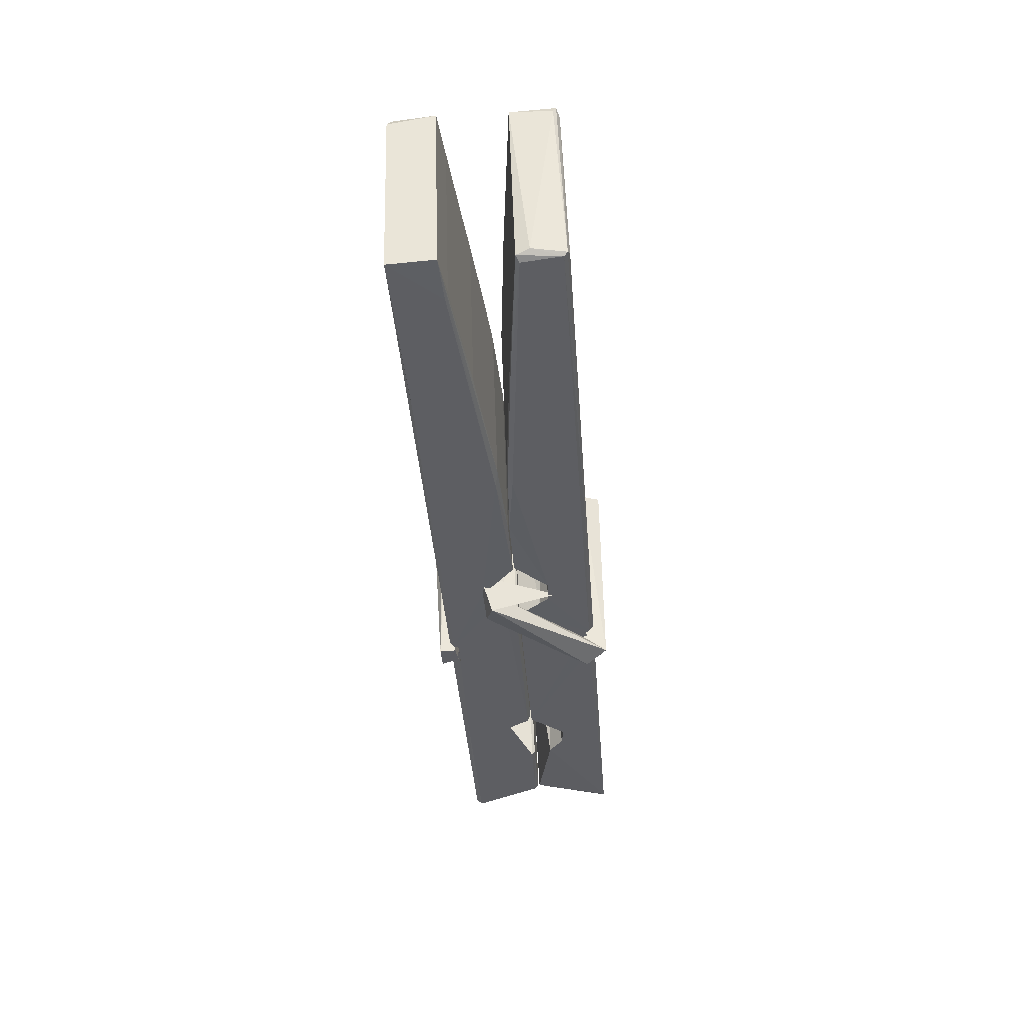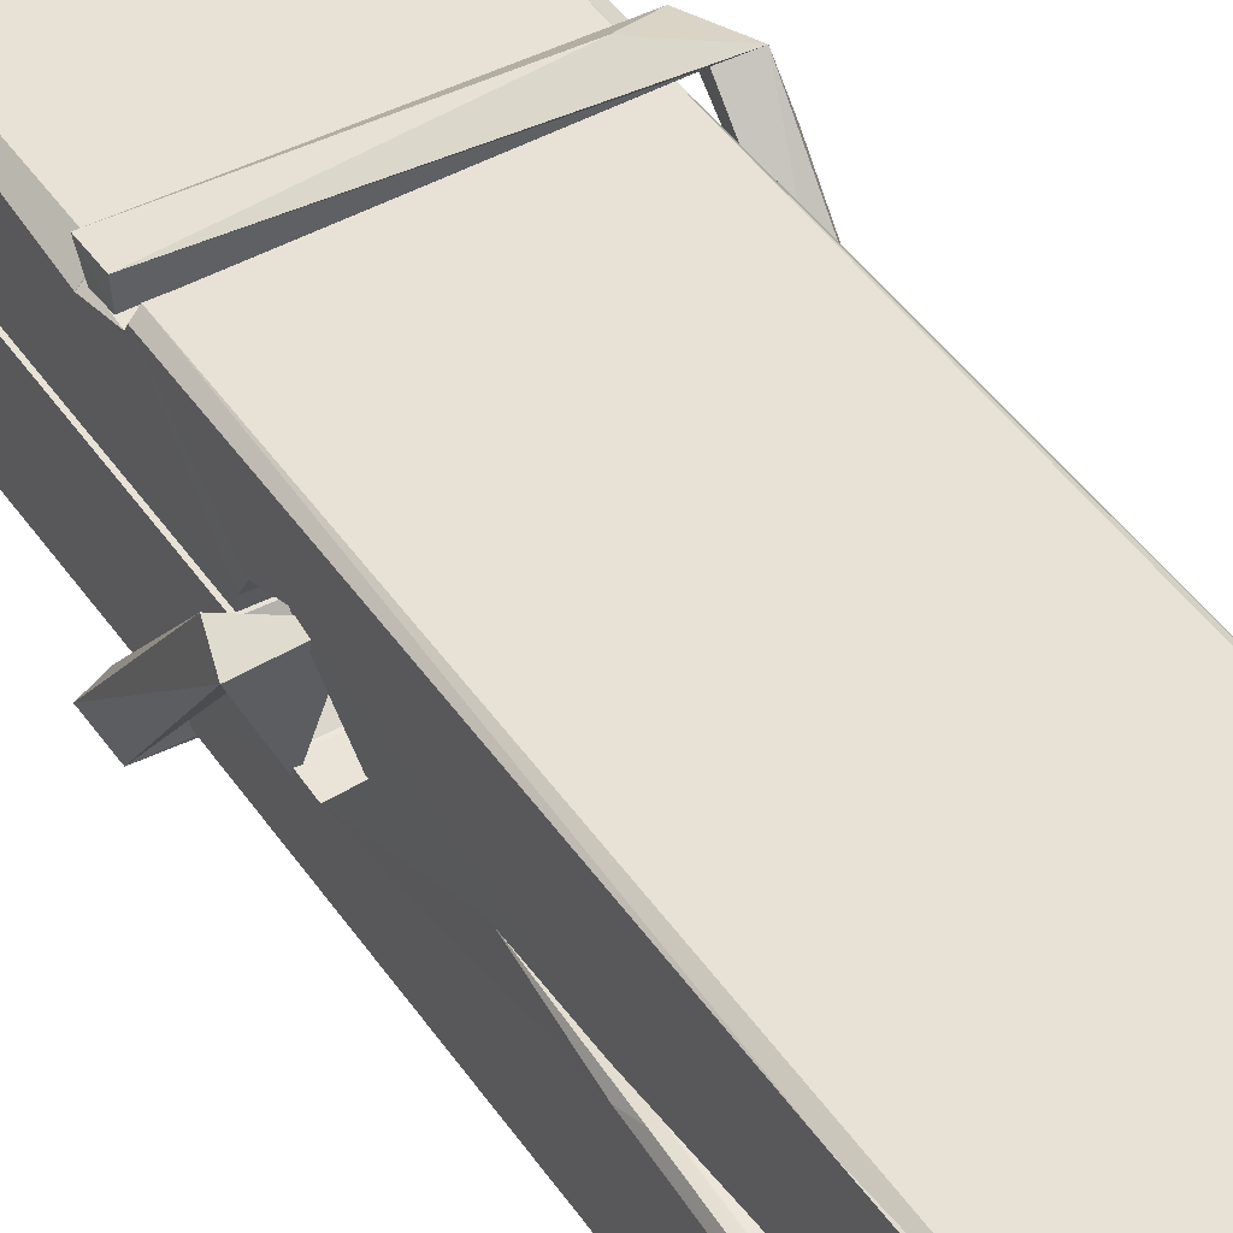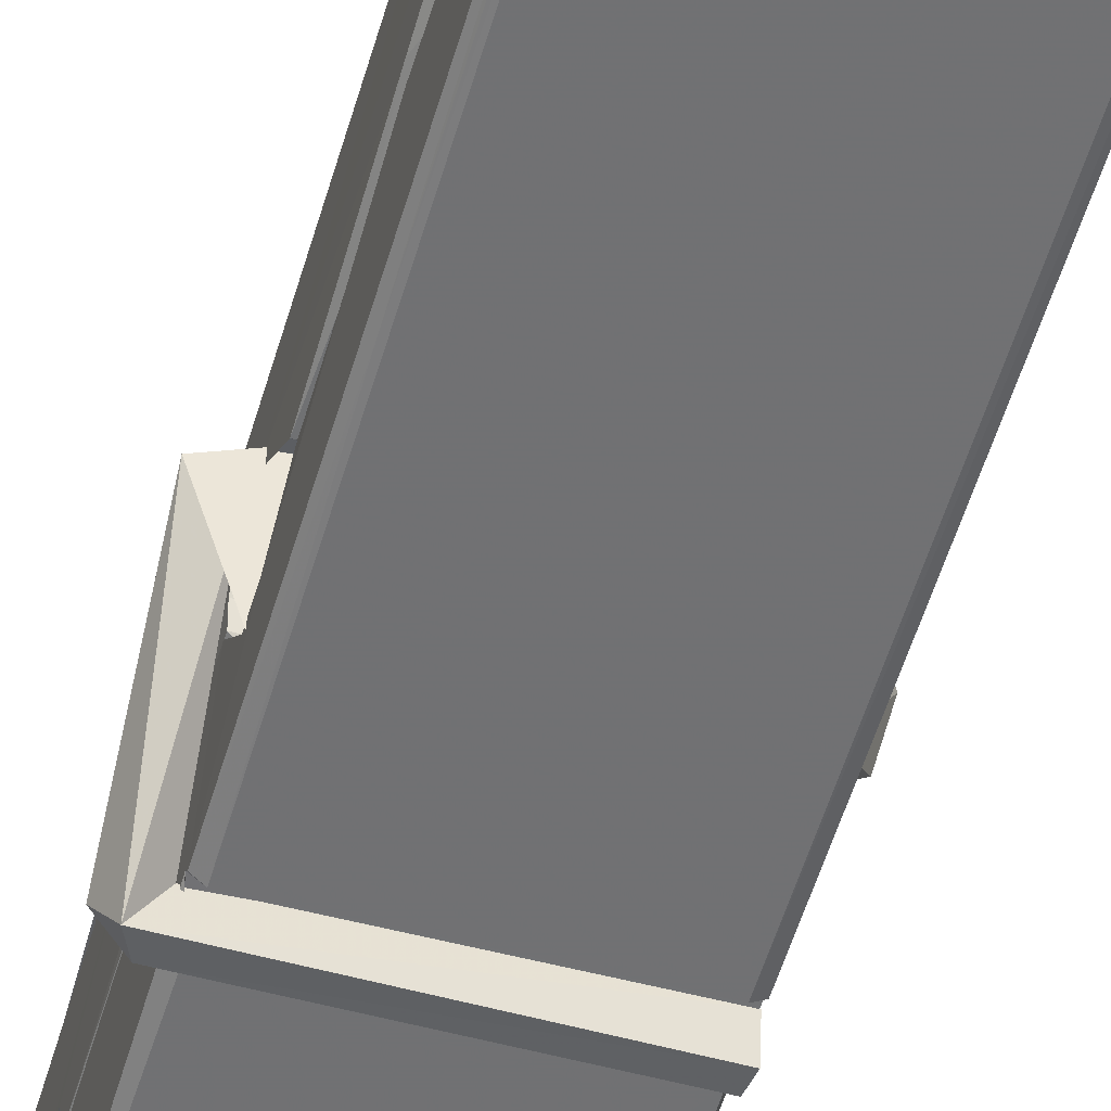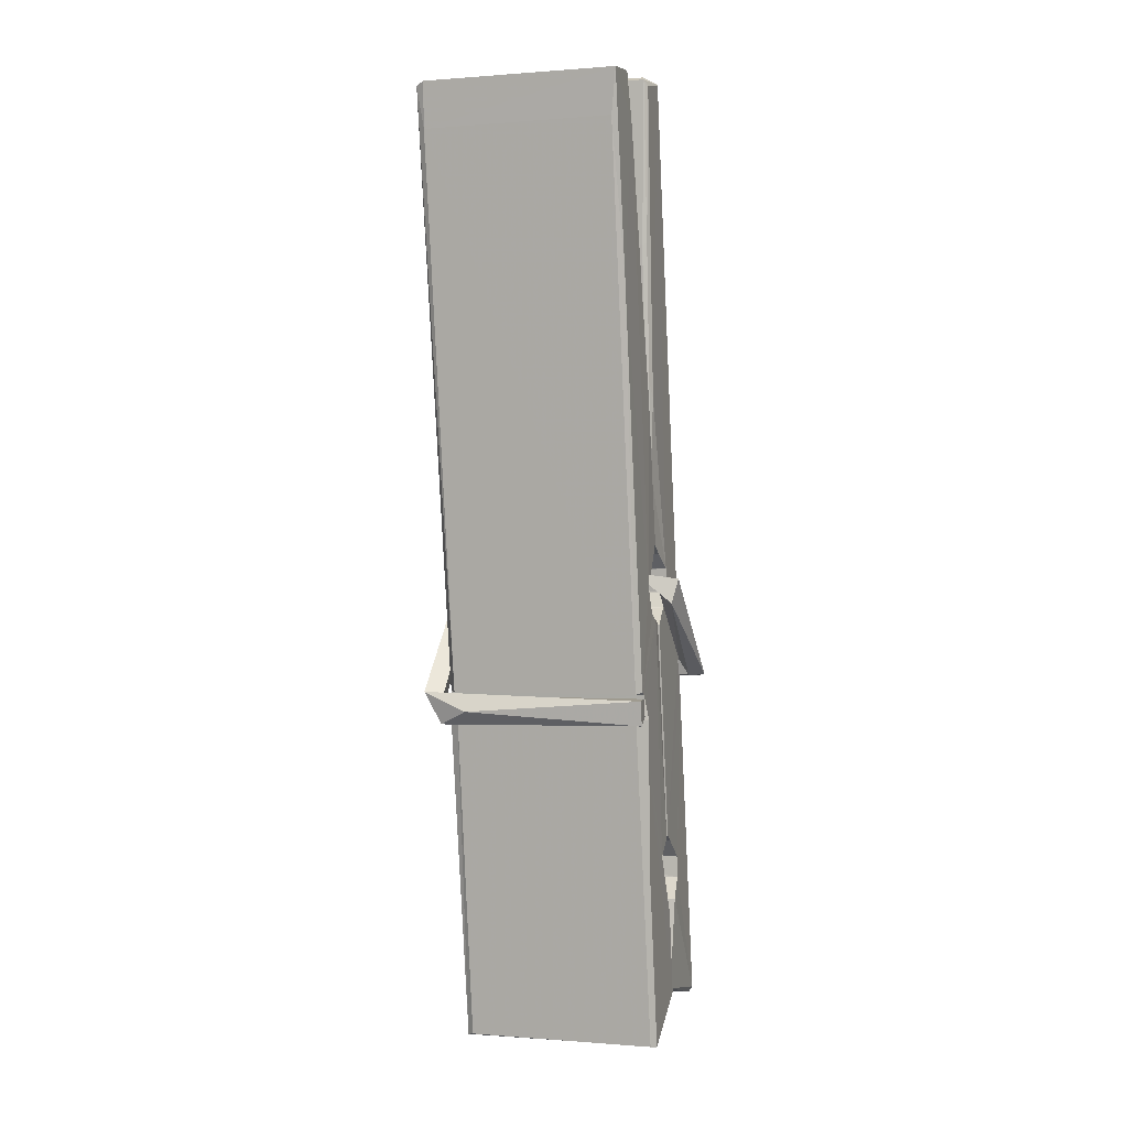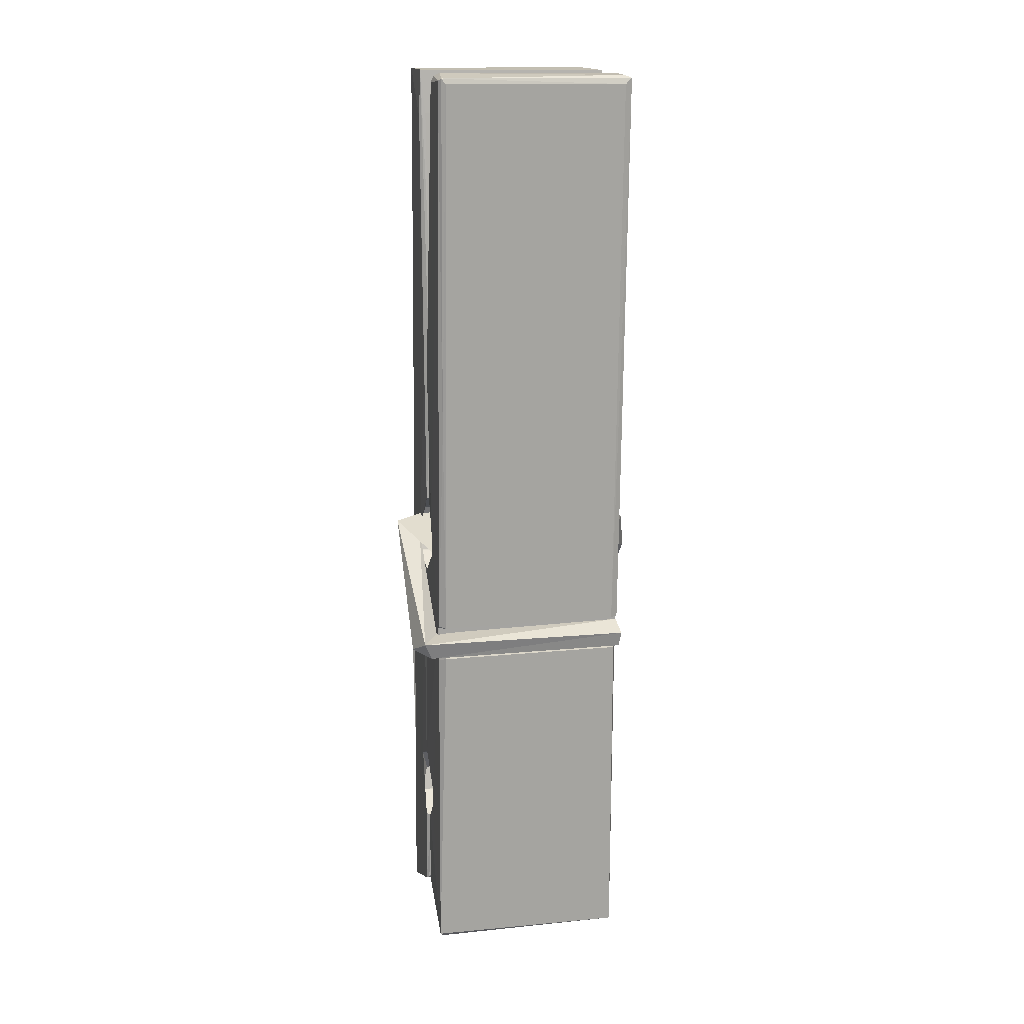
<metadata>
{"format":"obj","ext":"obj","renderer":"f3d","projection":"perspective","resolution":1024,"background":"white","views":[{"elev":52.8,"azim":88.6,"up":"+Y"},{"elev":45.3,"azim":151.4,"up":"+Z"},{"elev":-51.4,"azim":165.0,"up":"+Z"},{"elev":4.9,"azim":17.3,"up":"+Y"},{"elev":20.9,"azim":167.7,"up":"+Y"}]}
</metadata>
<code>
v -0.8042 -4.69 1.951
v -0.6406 -4.656 1.892
v -0.8024 -4.658 1.891
v -0.7985 -4.654 1.89
v -0.8158 -4.111 1.935
v -0.8143 -4.032 1.948
v -0.8167 -3.935 1.965
v -0.8115 -4.143 1.93
v -0.6588 -3.934 1.966
v -0.8177 -3.939 2.008
v -0.8178 -4.172 1.929
v -0.8245 -3.9 1.972
v -0.6442 -4.521 1.901
v -0.8112 -4.416 1.97
v -0.8135 -4.338 1.924
v -0.8073 -4.588 1.905
v -0.8071 -4.581 1.917
v -0.8083 -4.533 1.914
v -0.6426 -4.574 1.919
v -0.6482 -4.553 1.926
v -0.8025 -4.571 1.924
v -0.6493 -4.306 1.944
v -0.6536 -4.288 1.939
v -0.8148 -4.288 1.936
v -0.8141 -4.276 1.917
v -0.6512 -4.271 1.916
v -0.8063 -4.393 1.976
v -0.6641 -3.931 1.964
v -0.6613 -3.895 1.971
v -0.6577 -4.139 1.928
v -0.6489 -4.328 1.933
v -0.6496 -4.338 1.913
v -0.6487 -4.334 1.923
v -0.6493 -4.519 1.898
v -0.6427 -4.654 1.89
v -0.6459 -4.65 1.889
v -0.6429 -4.409 1.965
v -0.8041 -4.416 1.974
v -0.6636 -3.934 2.007
v -0.6617 -4.028 1.947
v -0.8134 -4.318 1.944
v -0.8051 -4.524 1.899
v -0.7979 -4.552 1.927
v -0.6424 -4.586 1.896
v -0.8097 -4.217 1.921
v -0.6554 -4.213 1.92
v -0.8144 -4.299 1.943
v -0.8242 -3.905 2.007
v -0.8172 -3.902 2.01
v -0.6598 -3.898 2.009
v -0.6557 -4.057 1.995
v -0.647 -4.387 1.971
v -0.6463 -4.589 1.893
v -0.6394 -4.685 1.949
v -0.6436 -4.684 1.954
v -0.7988 -4.688 1.955
v -0.8054 -4.661 1.893
v -0.6534 -4.152 1.93
v -0.6436 -4.533 1.918
v -0.8086 -4.344 1.912
v -0.6539 -4.34 1.911
v -0.647 -4.389 1.967
v -0.8133 -4.344 1.916
v -0.6463 -4.413 1.968
v -0.6515 -4.412 1.973
v -0.8021 -4.593 1.894
v -0.8119 -4.394 1.968
v -0.8112 -4.414 1.966
v -0.6516 -4.388 1.975
v -0.8215 -3.895 1.915
v -0.6437 -4.654 1.888
v -0.8149 -4.142 1.922
v -0.818 -4.031 1.92
v -0.6601 -3.898 1.911
v -0.6605 -3.893 1.879
v -0.6535 -4.151 1.916
v -0.6558 -4.138 1.92
v -0.6588 -4.026 1.918
v -0.8183 -4.156 1.917
v -0.8088 -4.524 1.898
v -0.6441 -4.52 1.897
v -0.6426 -4.579 1.877
v -0.8086 -4.542 1.867
v -0.8094 -4.401 1.84
v -0.6445 -4.529 1.876
v -0.8108 -4.307 1.883
v -0.6533 -4.282 1.893
v -0.808 -4.283 1.897
v -0.65 -4.294 1.884
v -0.8152 -4.276 1.916
v -0.814 -4.324 1.887
v -0.6493 -4.326 1.891
v -0.6495 -4.314 1.884
v -0.6531 -4.27 1.915
v -0.8131 -4.343 1.911
v -0.8195 -3.9 1.875
v -0.6595 -4.138 1.921
v -0.6434 -4.563 1.866
v -0.6533 -4.397 1.838
v -0.6563 -4.186 1.855
v -0.6661 -3.896 1.874
v -0.6663 -3.89 1.903
v -0.6629 -3.893 1.914
v -0.6624 -4.026 1.918
v -0.8147 -4.295 1.887
v -0.6438 -4.545 1.865
v -0.8076 -4.577 1.873
v -0.8054 -4.658 1.889
v -0.8132 -4.217 1.92
v -0.6545 -4.213 1.919
v -0.6543 -4.368 1.84
v -0.8254 -3.895 1.878
v -0.8196 -3.893 1.881
v -0.6629 -3.891 1.876
v -0.6485 -4.367 1.845
v -0.6477 -4.399 1.843
v -0.641 -4.672 1.819
v -0.7993 -4.679 1.828
v -0.8125 -4.4 1.848
v -0.825 -3.903 1.912
v -0.6434 -4.677 1.822
v -0.8073 -4.372 1.842
v -0.8132 -4.372 1.845
v -0.649 -4.339 1.91
v -0.8132 -4.374 1.85
v -0.8022 -4.592 1.893
v -0.8053 -4.679 1.82
v -0.6484 -4.37 1.848
v -0.6535 -4.396 1.847
v -0.8117 -4.374 1.843
v -0.647 -4.376 1.849
v -0.6393 -4.392 1.832
v -0.8117 -4.397 1.841
v -0.6249 -4.388 1.847
v -0.8112 -4.394 1.828
v -0.8129 -4.381 1.827
v -0.6443 -4.413 1.982
v -0.6458 -4.408 1.967
v -0.6458 -4.307 1.927
v -0.8307 -4.393 1.981
v -0.6511 -4.311 1.876
v -0.6612 -4.293 1.945
v -0.8071 -4.341 1.899
v -0.815 -4.287 1.943
v -0.8278 -4.292 1.889
v -0.8272 -4.316 1.88
v -0.8363 -4.386 1.958
v -0.8162 -4.332 1.919
v -0.7921 -4.407 1.99
v -0.8161 -4.42 1.981
v -0.8181 -4.407 1.967
v -0.646 -4.392 1.97
v -0.8152 -4.396 1.978
v -0.645 -4.392 1.984
v -0.6266 -4.298 1.935
v -0.6311 -4.318 1.94
v -0.6368 -4.388 1.855
v -0.6331 -4.377 1.829
f 49 29 12
f 8 5 6
f 5 7 6
f 7 40 6
f 40 8 6
f 58 30 29
f 58 29 9
f 12 5 11
f 18 15 42
f 15 63 42
f 20 59 19
f 38 14 1
f 18 43 17
f 18 59 43
f 17 43 21
f 22 23 26
f 41 31 15
f 15 32 60
f 7 5 12
f 50 9 29
f 48 10 49
f 28 12 29
f 28 29 40
f 29 30 40
f 23 24 26
f 22 47 23
f 47 24 23
f 41 22 31
f 18 13 59
f 43 59 20
f 19 17 21
f 21 20 19
f 44 16 19
f 16 17 19
f 54 57 2
f 69 52 51
f 39 51 50
f 28 7 12
f 30 8 40
f 40 7 28
f 25 45 26
f 25 26 24
f 47 22 41
f 31 33 15
f 33 32 15
f 34 13 42
f 42 13 18
f 43 20 21
f 36 35 3
f 36 3 4
f 57 3 2
f 3 35 2
f 10 39 50
f 10 50 49
f 25 11 45
f 11 5 8
f 11 8 45
f 45 8 30
f 26 45 46
f 45 30 46
f 58 22 26
f 26 46 58
f 46 30 58
f 51 39 69
f 39 10 69
f 25 24 11
f 47 67 48
f 67 27 48
f 48 27 10
f 51 9 50
f 22 9 51
f 52 22 51
f 64 37 55
f 55 56 54
f 54 56 1
f 4 3 66
f 36 4 66
f 36 66 53
f 35 36 53
f 35 53 2
f 56 55 38
f 66 3 57
f 1 18 17
f 14 18 1
f 15 18 14
f 47 11 24
f 11 47 48
f 12 11 48
f 49 12 48
f 29 49 50
f 9 22 58
f 31 22 52
f 31 52 33
f 64 19 59
f 19 64 44
f 2 44 64
f 2 64 54
f 57 54 1
f 32 61 60
f 33 13 32
f 62 33 52
f 47 41 15
f 15 60 63
f 60 61 42
f 34 42 61
f 32 13 34
f 32 34 61
f 33 59 13
f 64 59 33
f 38 55 65
f 55 37 65
f 14 68 15
f 60 42 63
f 66 16 44
f 66 44 53
f 2 53 44
f 55 54 64
f 38 1 56
f 17 57 1
f 57 17 16
f 66 57 16
f 15 68 67
f 62 37 64
f 68 37 62
f 68 62 67
f 64 33 62
f 52 69 62
f 67 62 69
f 67 69 27
f 47 15 67
f 69 10 27
f 37 38 65
f 38 37 68
f 68 14 38
f 82 117 71
f 75 76 74
f 76 77 78
f 76 78 74
f 78 103 74
f 73 72 79
f 73 79 120
f 83 85 106
f 83 80 85
f 83 106 98
f 83 98 107
f 106 116 98
f 105 86 91
f 87 94 89
f 112 123 122
f 123 90 105
f 90 88 105
f 70 73 120
f 103 78 104
f 78 77 97
f 78 97 104
f 88 94 87
f 89 86 105
f 105 87 89
f 93 86 89
f 117 116 99
f 115 100 111
f 96 111 101
f 111 100 101
f 100 114 101
f 72 73 104
f 73 70 103
f 73 103 104
f 104 97 72
f 90 109 94
f 94 88 90
f 105 88 87
f 92 91 93
f 91 86 93
f 95 91 92
f 92 124 95
f 95 81 80
f 80 81 85
f 98 82 107
f 107 82 126
f 108 71 118
f 127 121 117
f 114 112 96
f 114 96 101
f 102 103 70
f 72 97 110
f 72 110 109
f 110 94 109
f 97 77 110
f 89 94 110
f 89 110 76
f 110 77 76
f 122 111 96
f 96 112 122
f 79 72 109
f 109 90 79
f 127 84 119
f 113 112 114
f 114 102 113
f 75 102 114
f 75 114 100
f 75 100 115
f 121 127 118
f 126 71 108
f 84 127 117
f 99 84 117
f 127 83 107
f 127 119 83
f 95 123 91
f 91 123 105
f 90 123 112
f 90 112 79
f 112 120 79
f 112 70 120
f 70 112 113
f 70 113 102
f 102 75 103
f 103 75 74
f 76 75 89
f 75 115 89
f 115 93 89
f 81 128 116
f 106 85 81
f 106 81 116
f 98 116 117
f 98 117 82
f 121 71 117
f 71 121 118
f 127 108 118
f 92 93 124
f 93 115 124
f 123 95 125
f 81 95 124
f 128 81 124
f 124 115 128
f 128 115 111
f 111 122 125
f 111 125 128
f 122 123 125
f 80 83 119
f 71 126 82
f 127 107 108
f 107 126 108
f 119 129 128
f 128 125 119
f 80 125 95
f 125 80 119
f 99 116 128
f 99 128 129
f 99 129 119
f 119 84 99
f 131 158 130
f 132 136 158
f 132 134 133
f 130 136 133
f 132 133 135
f 136 132 135
f 130 158 136
f 149 137 154
f 154 152 153
f 155 134 158
f 158 131 139
f 151 148 153
f 147 146 151
f 155 142 156
f 156 142 139
f 155 139 142
f 142 155 141
f 141 155 142
f 145 144 143
f 145 143 144
f 148 145 144
f 144 145 148
f 146 145 148
f 147 145 146
f 146 148 151
f 147 140 145
f 156 139 131
f 134 155 156
f 155 158 139
f 145 140 148
f 147 150 140
f 150 147 151
f 150 149 140
f 140 153 148
f 153 140 154
f 154 140 149
f 151 138 150
f 153 152 151
f 138 152 137
f 137 152 154
f 150 137 149
f 137 150 138
f 138 151 152
f 157 134 156
f 157 156 131
f 157 131 134
f 132 158 134
f 134 131 133
f 131 130 133
f 133 136 135
f 49 29 12
f 8 5 6
f 5 7 6
f 7 40 6
f 40 8 6
f 58 30 29
f 58 29 9
f 12 5 11
f 18 15 42
f 15 63 42
f 20 59 19
f 38 14 1
f 18 43 17
f 18 59 43
f 17 43 21
f 22 23 26
f 41 31 15
f 15 32 60
f 7 5 12
f 50 9 29
f 48 10 49
f 28 12 29
f 28 29 40
f 29 30 40
f 23 24 26
f 22 47 23
f 47 24 23
f 41 22 31
f 18 13 59
f 43 59 20
f 19 17 21
f 21 20 19
f 44 16 19
f 16 17 19
f 54 57 2
f 69 52 51
f 39 51 50
f 28 7 12
f 30 8 40
f 40 7 28
f 25 45 26
f 25 26 24
f 47 22 41
f 31 33 15
f 33 32 15
f 34 13 42
f 42 13 18
f 43 20 21
f 36 35 3
f 36 3 4
f 57 3 2
f 3 35 2
f 10 39 50
f 10 50 49
f 25 11 45
f 11 5 8
f 11 8 45
f 45 8 30
f 26 45 46
f 45 30 46
f 58 22 26
f 26 46 58
f 46 30 58
f 51 39 69
f 39 10 69
f 25 24 11
f 47 67 48
f 67 27 48
f 48 27 10
f 51 9 50
f 22 9 51
f 52 22 51
f 64 37 55
f 55 56 54
f 54 56 1
f 4 3 66
f 36 4 66
f 36 66 53
f 35 36 53
f 35 53 2
f 56 55 38
f 66 3 57
f 1 18 17
f 14 18 1
f 15 18 14
f 47 11 24
f 11 47 48
f 12 11 48
f 49 12 48
f 29 49 50
f 9 22 58
f 31 22 52
f 31 52 33
f 64 19 59
f 19 64 44
f 2 44 64
f 2 64 54
f 57 54 1
f 32 61 60
f 33 13 32
f 62 33 52
f 47 41 15
f 15 60 63
f 60 61 42
f 34 42 61
f 32 13 34
f 32 34 61
f 33 59 13
f 64 59 33
f 38 55 65
f 55 37 65
f 14 68 15
f 60 42 63
f 66 16 44
f 66 44 53
f 2 53 44
f 55 54 64
f 38 1 56
f 17 57 1
f 57 17 16
f 66 57 16
f 15 68 67
f 62 37 64
f 68 37 62
f 68 62 67
f 64 33 62
f 52 69 62
f 67 62 69
f 67 69 27
f 47 15 67
f 69 10 27
f 37 38 65
f 38 37 68
f 68 14 38
f 82 117 71
f 75 76 74
f 76 77 78
f 76 78 74
f 78 103 74
f 73 72 79
f 73 79 120
f 83 85 106
f 83 80 85
f 83 106 98
f 83 98 107
f 106 116 98
f 105 86 91
f 87 94 89
f 112 123 122
f 123 90 105
f 90 88 105
f 70 73 120
f 103 78 104
f 78 77 97
f 78 97 104
f 88 94 87
f 89 86 105
f 105 87 89
f 93 86 89
f 117 116 99
f 115 100 111
f 96 111 101
f 111 100 101
f 100 114 101
f 72 73 104
f 73 70 103
f 73 103 104
f 104 97 72
f 90 109 94
f 94 88 90
f 105 88 87
f 92 91 93
f 91 86 93
f 95 91 92
f 92 124 95
f 95 81 80
f 80 81 85
f 98 82 107
f 107 82 126
f 108 71 118
f 127 121 117
f 114 112 96
f 114 96 101
f 102 103 70
f 72 97 110
f 72 110 109
f 110 94 109
f 97 77 110
f 89 94 110
f 89 110 76
f 110 77 76
f 122 111 96
f 96 112 122
f 79 72 109
f 109 90 79
f 127 84 119
f 113 112 114
f 114 102 113
f 75 102 114
f 75 114 100
f 75 100 115
f 121 127 118
f 126 71 108
f 84 127 117
f 99 84 117
f 127 83 107
f 127 119 83
f 95 123 91
f 91 123 105
f 90 123 112
f 90 112 79
f 112 120 79
f 112 70 120
f 70 112 113
f 70 113 102
f 102 75 103
f 103 75 74
f 76 75 89
f 75 115 89
f 115 93 89
f 81 128 116
f 106 85 81
f 106 81 116
f 98 116 117
f 98 117 82
f 121 71 117
f 71 121 118
f 127 108 118
f 92 93 124
f 93 115 124
f 123 95 125
f 81 95 124
f 128 81 124
f 124 115 128
f 128 115 111
f 111 122 125
f 111 125 128
f 122 123 125
f 80 83 119
f 71 126 82
f 127 107 108
f 107 126 108
f 119 129 128
f 128 125 119
f 80 125 95
f 125 80 119
f 99 116 128
f 99 128 129
f 99 129 119
f 119 84 99
f 131 158 130
f 132 136 158
f 132 134 133
f 130 136 133
f 132 133 135
f 136 132 135
f 130 158 136
f 149 137 154
f 154 152 153
f 155 134 158
f 158 131 139
f 151 148 153
f 147 146 151
f 155 142 156
f 156 142 139
f 155 139 142
f 142 155 141
f 141 155 142
f 145 144 143
f 145 143 144
f 148 145 144
f 144 145 148
f 146 145 148
f 147 145 146
f 146 148 151
f 147 140 145
f 156 139 131
f 134 155 156
f 155 158 139
f 145 140 148
f 147 150 140
f 150 147 151
f 150 149 140
f 140 153 148
f 153 140 154
f 154 140 149
f 151 138 150
f 153 152 151
f 138 152 137
f 137 152 154
f 150 137 149
f 137 150 138
f 138 151 152
f 157 134 156
f 157 156 131
f 157 131 134
f 132 158 134
f 134 131 133
f 131 130 133
f 133 136 135

</code>
